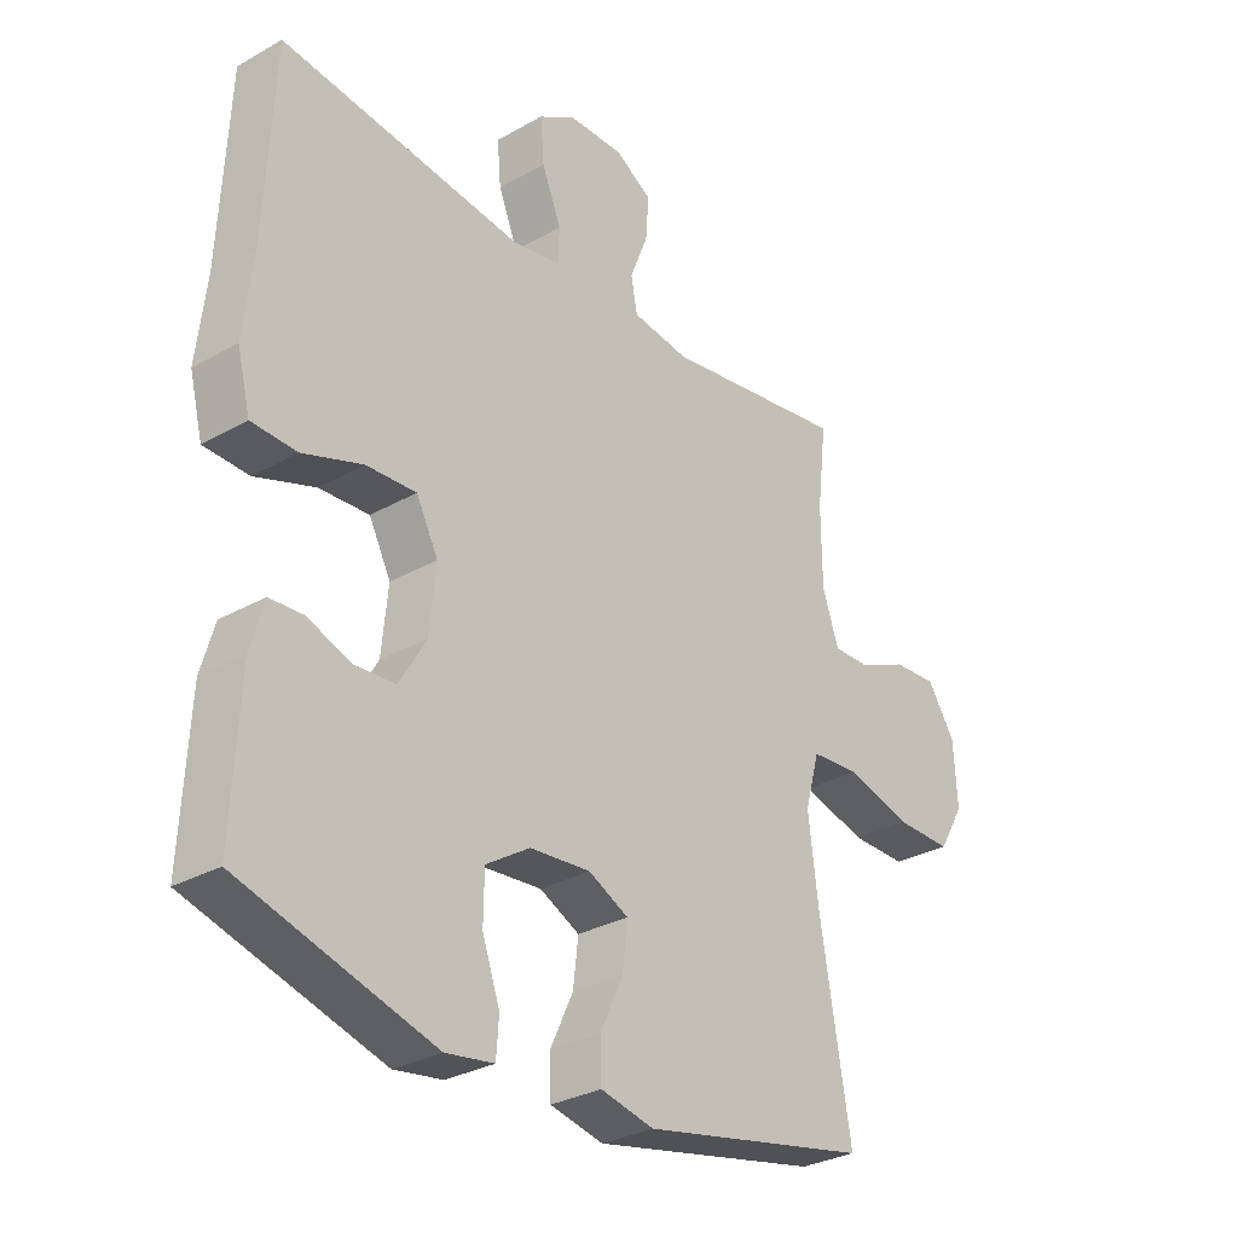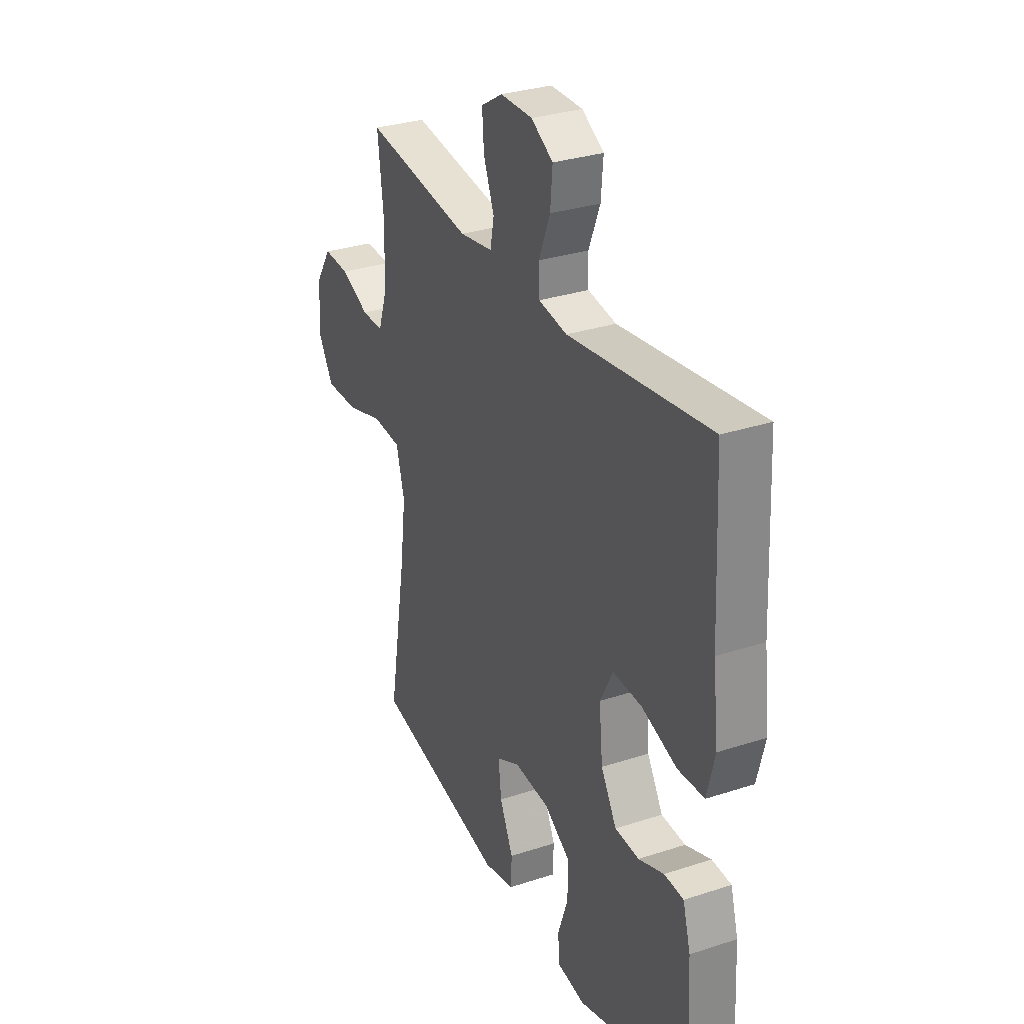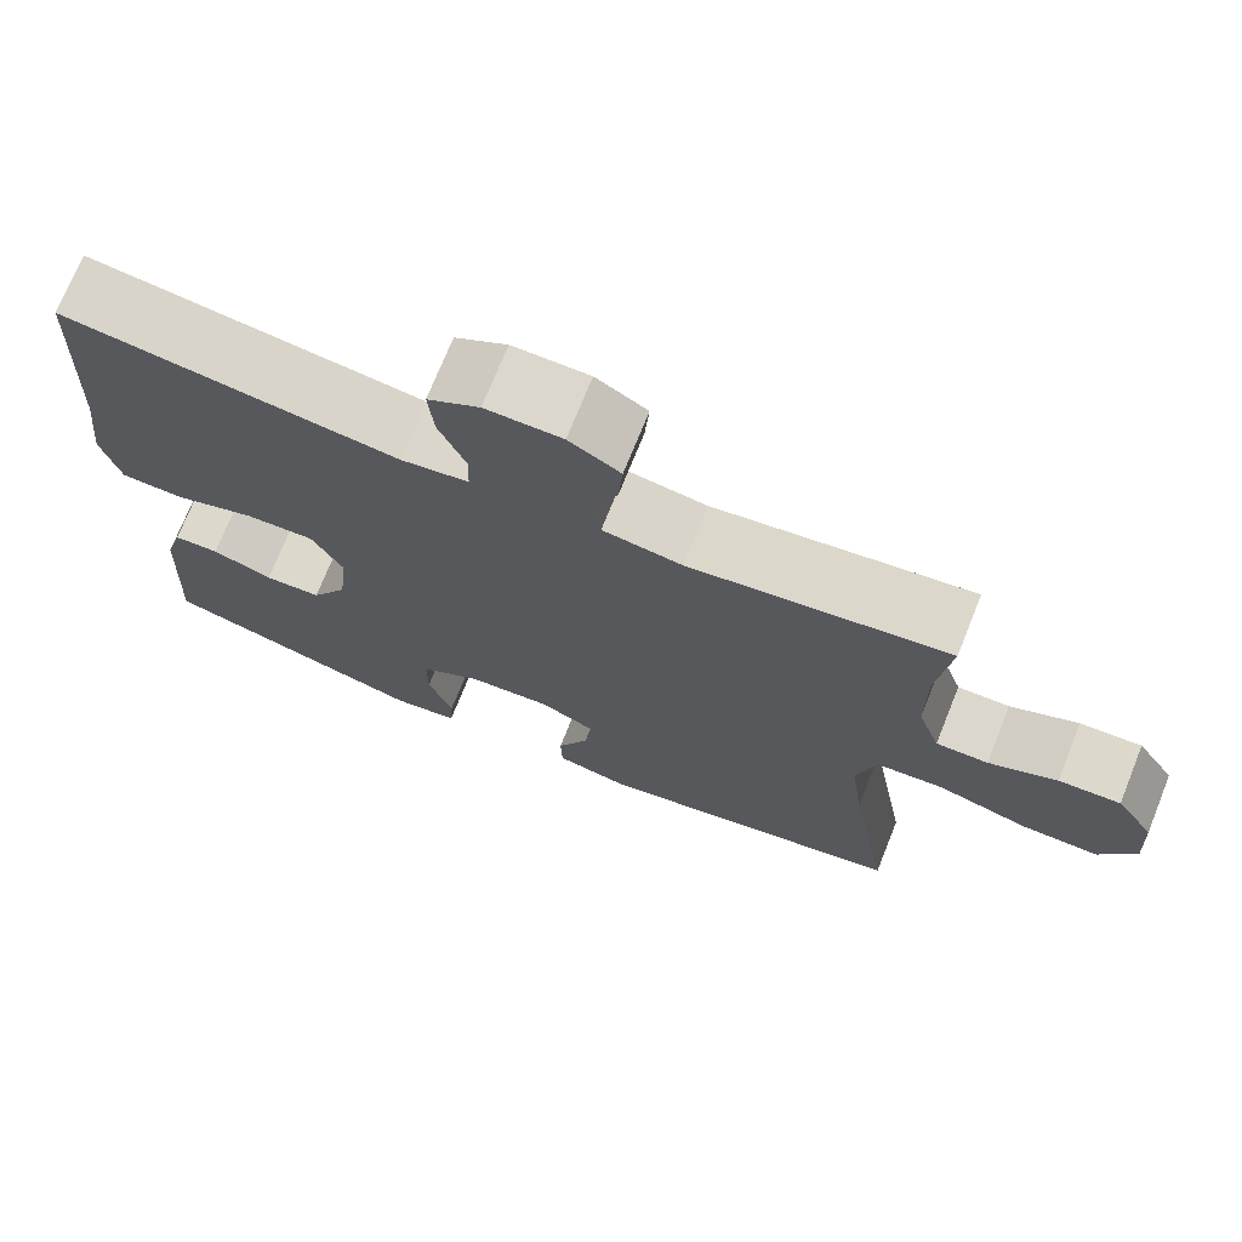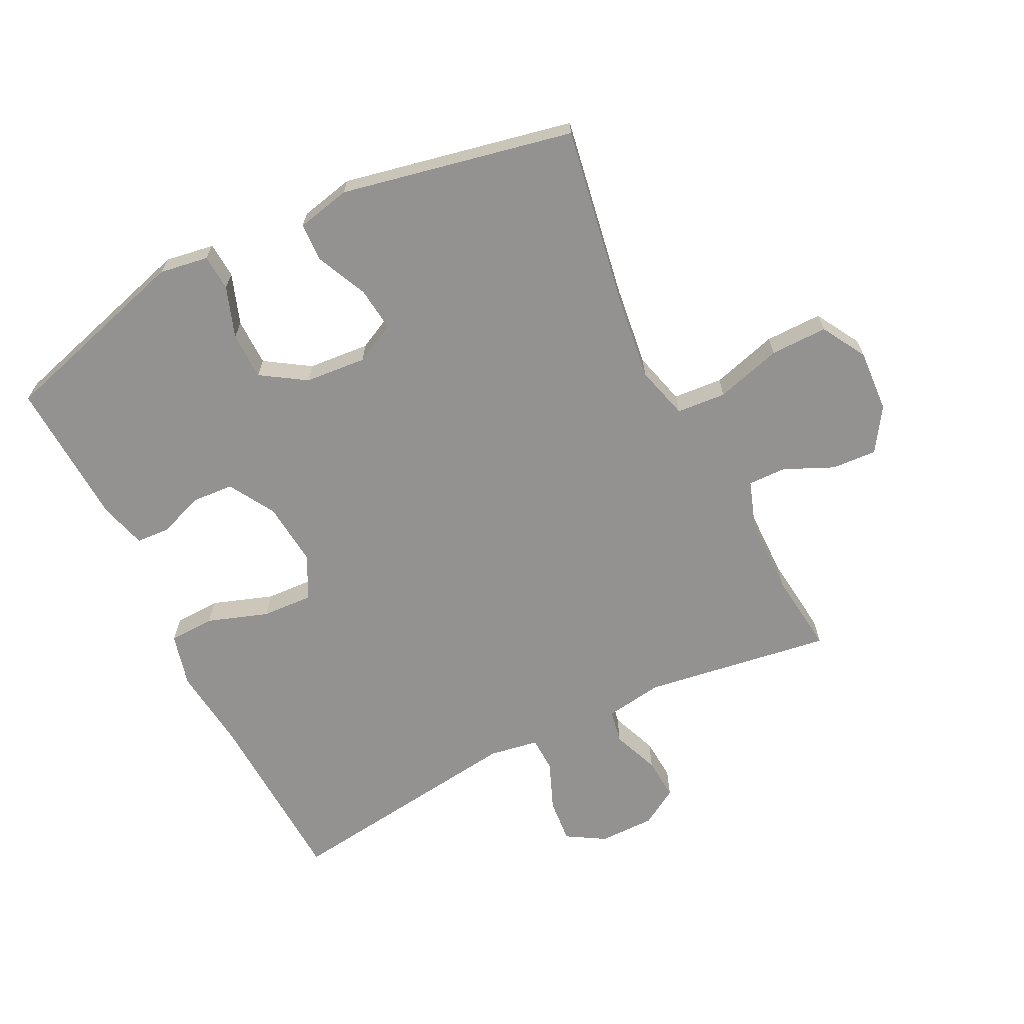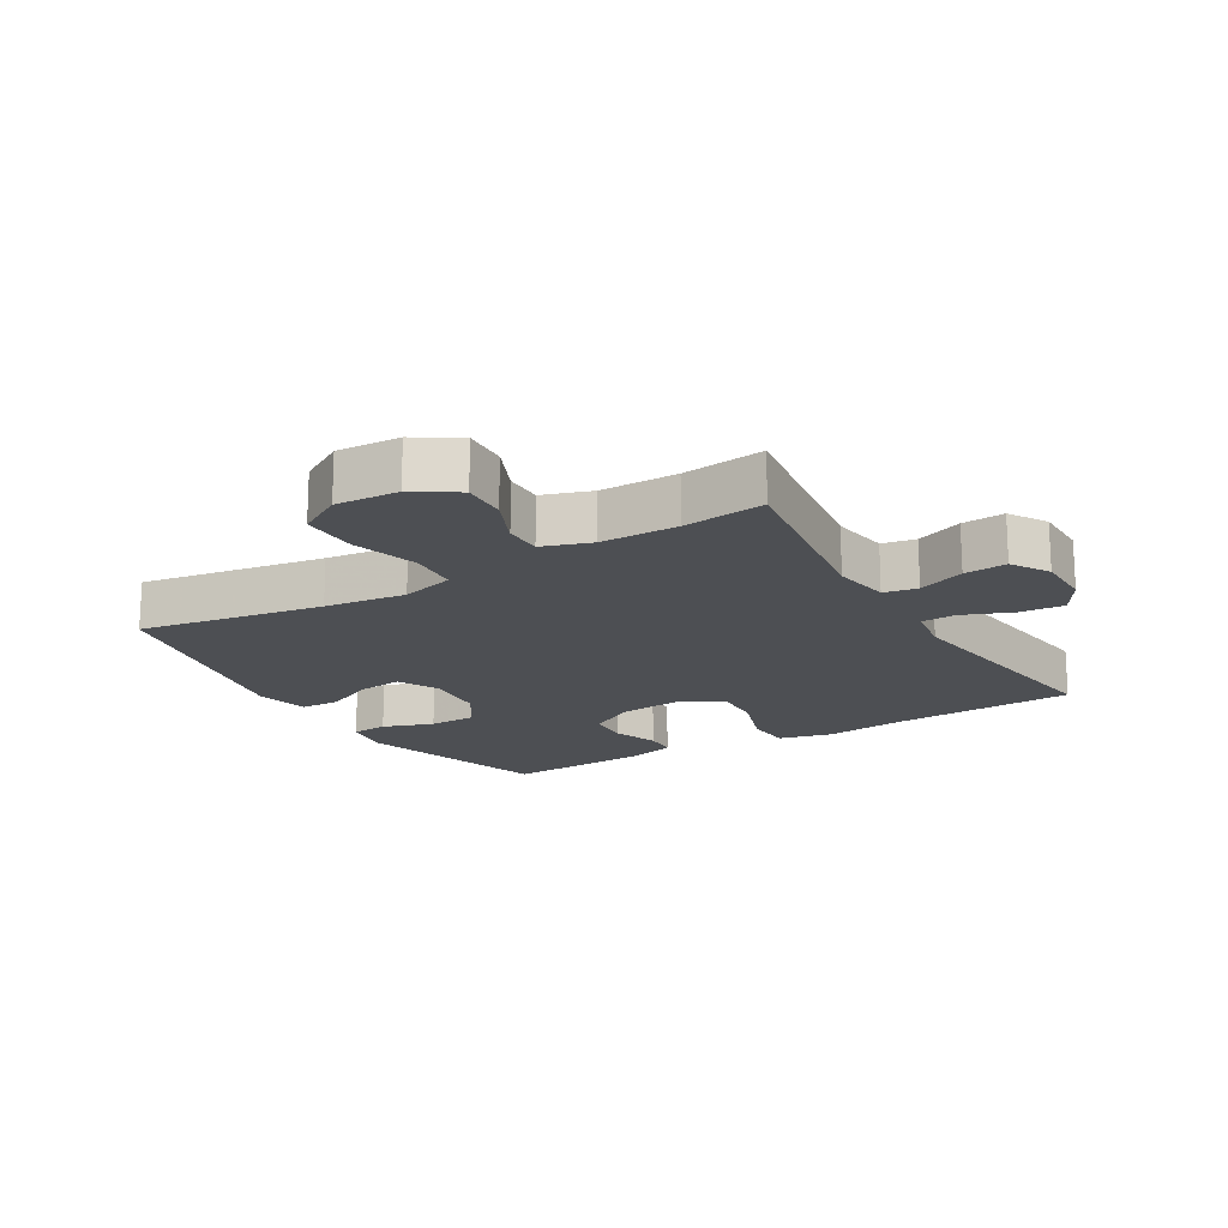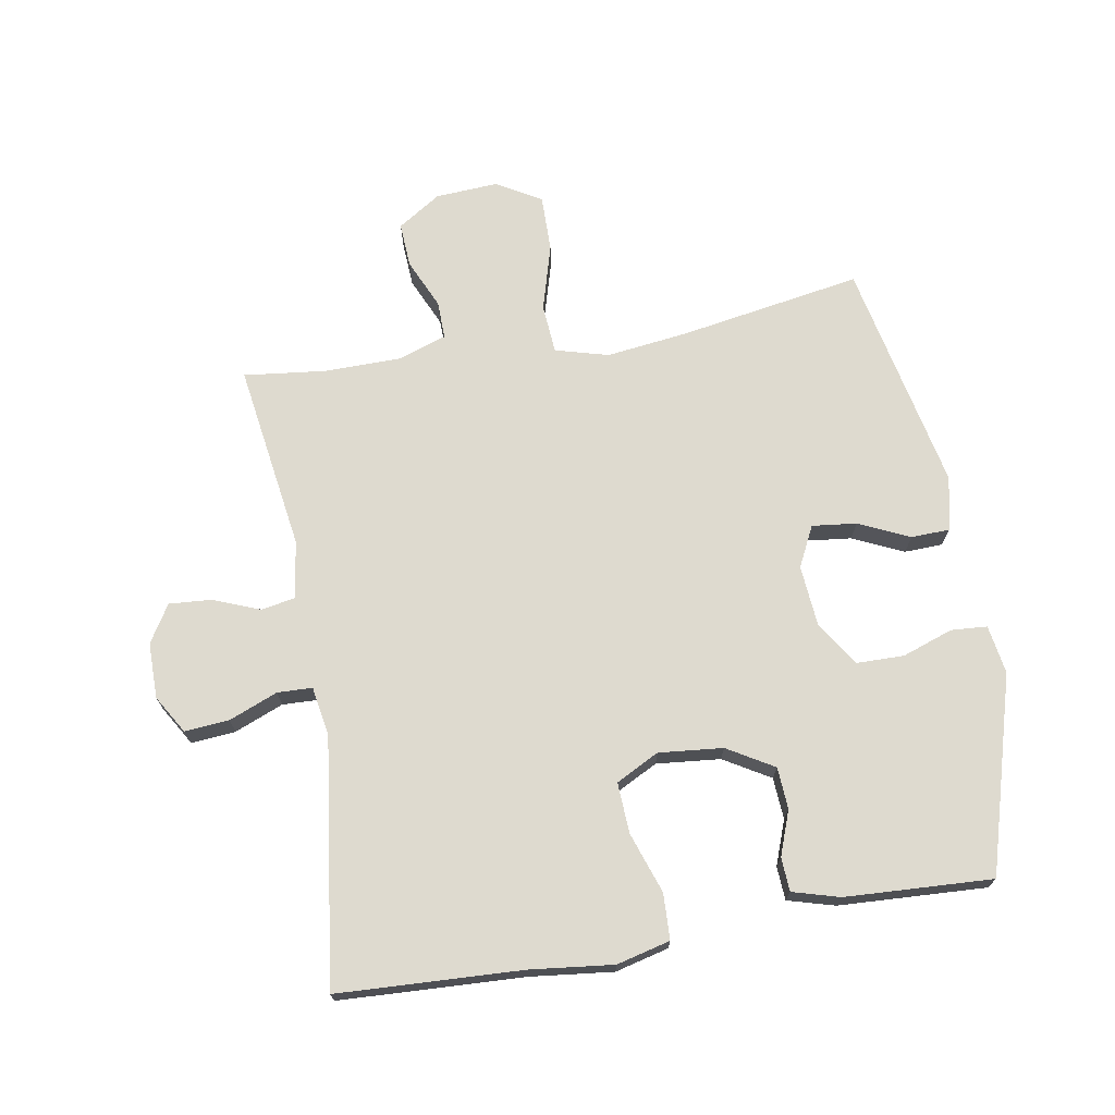
<metadata>
{"format":"obj","ext":"obj","renderer":"f3d","projection":"perspective","resolution":1024,"background":"white","views":[{"elev":-30.0,"azim":129.7,"up":"+Z"},{"elev":30.8,"azim":64.8,"up":"+Z"},{"elev":72.9,"azim":-158.1,"up":"+Z"},{"elev":-66.4,"azim":-153.6,"up":"+Y"},{"elev":-17.5,"azim":-59.0,"up":"+Y"},{"elev":71.0,"azim":80.2,"up":"+Y"}]}
</metadata>
<code>
v 0.5 0.07 -0.5
v 0.192 0.07 -0.59
v 0.115 0.07 -0.578
v 0.111 0.07 -0.521
v 0.139 0.07 -0.441
v 0.138 0.07 -0.366
v 0.068 0.07 -0.321
v -0.029 0.07 -0.313
v -0.093 0.07 -0.345
v -0.085 0.07 -0.415
v -0.048 0.07 -0.495
v -0.05 0.07 -0.556
v -0.135 0.07 -0.575
v -0.5 0.07 -0.5
v -0.451 0.07 -0.211
v -0.435 0.07 -0.083
v -0.458 0.07 0.001
v -0.536 0.07 0.007
v -0.64 0.07 -0.023
v -0.73 0.07 -0.024
v -0.771 0.07 0.046
v -0.765 0.07 0.145
v -0.721 0.07 0.213
v -0.65 0.07 0.209
v -0.572 0.07 0.174
v -0.512 0.07 0.173
v -0.486 0.07 0.25
v -0.485 0.07 0.371
v -0.5 0.07 0.5
v -0.204 0.07 0.456
v -0.113 0.07 0.47
v -0.103 0.07 0.523
v -0.132 0.07 0.597
v -0.137 0.07 0.664
v -0.078 0.07 0.7
v 0.01 0.07 0.7
v 0.07 0.07 0.664
v 0.064 0.07 0.594
v 0.033 0.07 0.517
v 0.035 0.07 0.462
v 0.113 0.07 0.449
v 0.5 0.07 0.5
v 0.514 0.07 0.209
v 0.529 0.07 0.079
v 0.508 0.07 -0.005
v 0.436 0.07 -0.008
v 0.34 0.07 0.025
v 0.26 0.07 0.029
v 0.225 0.07 -0.039
v 0.235 0.07 -0.14
v 0.278 0.07 -0.213
v 0.344 0.07 -0.217
v 0.414 0.07 -0.191
v 0.467 0.07 -0.194
v 0.488 0.07 -0.268
v 0.5 0 -0.5
v 0.192 0 -0.59
v 0.115 0 -0.578
v 0.111 0 -0.521
v 0.139 0 -0.441
v 0.138 0 -0.366
v 0.068 0 -0.321
v -0.029 0 -0.313
v -0.093 0 -0.345
v -0.085 0 -0.415
v -0.048 0 -0.495
v -0.05 0 -0.556
v -0.135 0 -0.575
v -0.5 0 -0.5
v -0.451 0 -0.211
v -0.435 0 -0.083
v -0.458 0 0.001
v -0.536 0 0.007
v -0.64 0 -0.023
v -0.73 0 -0.024
v -0.771 0 0.046
v -0.765 0 0.145
v -0.721 0 0.213
v -0.65 0 0.209
v -0.572 0 0.174
v -0.512 0 0.173
v -0.486 0 0.25
v -0.485 0 0.371
v -0.5 0 0.5
v -0.204 0 0.456
v -0.113 0 0.47
v -0.103 0 0.523
v -0.132 0 0.597
v -0.137 0 0.664
v -0.078 0 0.7
v 0.01 0 0.7
v 0.07 0 0.664
v 0.064 0 0.594
v 0.033 0 0.517
v 0.035 0 0.462
v 0.113 0 0.449
v 0.5 0 0.5
v 0.514 0 0.209
v 0.529 0 0.079
v 0.508 0 -0.005
v 0.436 0 -0.008
v 0.34 0 0.025
v 0.26 0 0.029
v 0.225 0 -0.039
v 0.235 0 -0.14
v 0.278 0 -0.213
v 0.344 0 -0.217
v 0.414 0 -0.191
v 0.467 0 -0.194
v 0.488 0 -0.268
f 52 53 54 55
f 51 52 55 1
f 44 45 46 47
f 43 44 47 48
f 41 42 43 48
f 40 41 48 49
f 36 37 38 39
f 36 39 40
f 35 36 40
f 32 33 34 35
f 32 35 40 49
f 28 29 30
f 27 28 30 31
f 26 27 31
f 22 23 24 25
f 22 25 26
f 21 22 26
f 18 19 20 21
f 17 18 21 26
f 12 13 14 15
f 10 11 12 15
f 9 10 15 16
f 8 9 16 17
f 2 3 4 5
f 51 1 2 5
f 50 51 5 6
f 31 32 49 50
f 7 8 17 26
f 26 31 50
f 6 7 26 50
f 110 109 108 107
f 56 110 107 106
f 102 101 100 99
f 103 102 99 98
f 103 98 97 96
f 104 103 96 95
f 94 93 92 91
f 95 94 91
f 95 91 90
f 90 89 88 87
f 104 95 90 87
f 85 84 83
f 86 85 83 82
f 86 82 81
f 80 79 78 77
f 81 80 77
f 81 77 76
f 76 75 74 73
f 81 76 73 72
f 70 69 68 67
f 70 67 66 65
f 71 70 65 64
f 72 71 64 63
f 60 59 58 57
f 60 57 56 106
f 61 60 106 105
f 105 104 87 86
f 81 72 63 62
f 105 86 81
f 105 81 62 61
f 1 56 57 2
f 2 57 58 3
f 3 58 59 4
f 4 59 60 5
f 5 60 61 6
f 6 61 62 7
f 7 62 63 8
f 8 63 64 9
f 9 64 65 10
f 10 65 66 11
f 11 66 67 12
f 12 67 68 13
f 13 68 69 14
f 14 69 70 15
f 15 70 71 16
f 16 71 72 17
f 17 72 73 18
f 18 73 74 19
f 19 74 75 20
f 20 75 76 21
f 21 76 77 22
f 22 77 78 23
f 23 78 79 24
f 24 79 80 25
f 25 80 81 26
f 26 81 82 27
f 27 82 83 28
f 28 83 84 29
f 29 84 85 30
f 30 85 86 31
f 31 86 87 32
f 32 87 88 33
f 33 88 89 34
f 34 89 90 35
f 35 90 91 36
f 36 91 92 37
f 37 92 93 38
f 38 93 94 39
f 39 94 95 40
f 40 95 96 41
f 41 96 97 42
f 42 97 98 43
f 43 98 99 44
f 44 99 100 45
f 45 100 101 46
f 46 101 102 47
f 47 102 103 48
f 48 103 104 49
f 49 104 105 50
f 50 105 106 51
f 51 106 107 52
f 52 107 108 53
f 53 108 109 54
f 54 109 110 55
f 55 110 56 1

</code>
